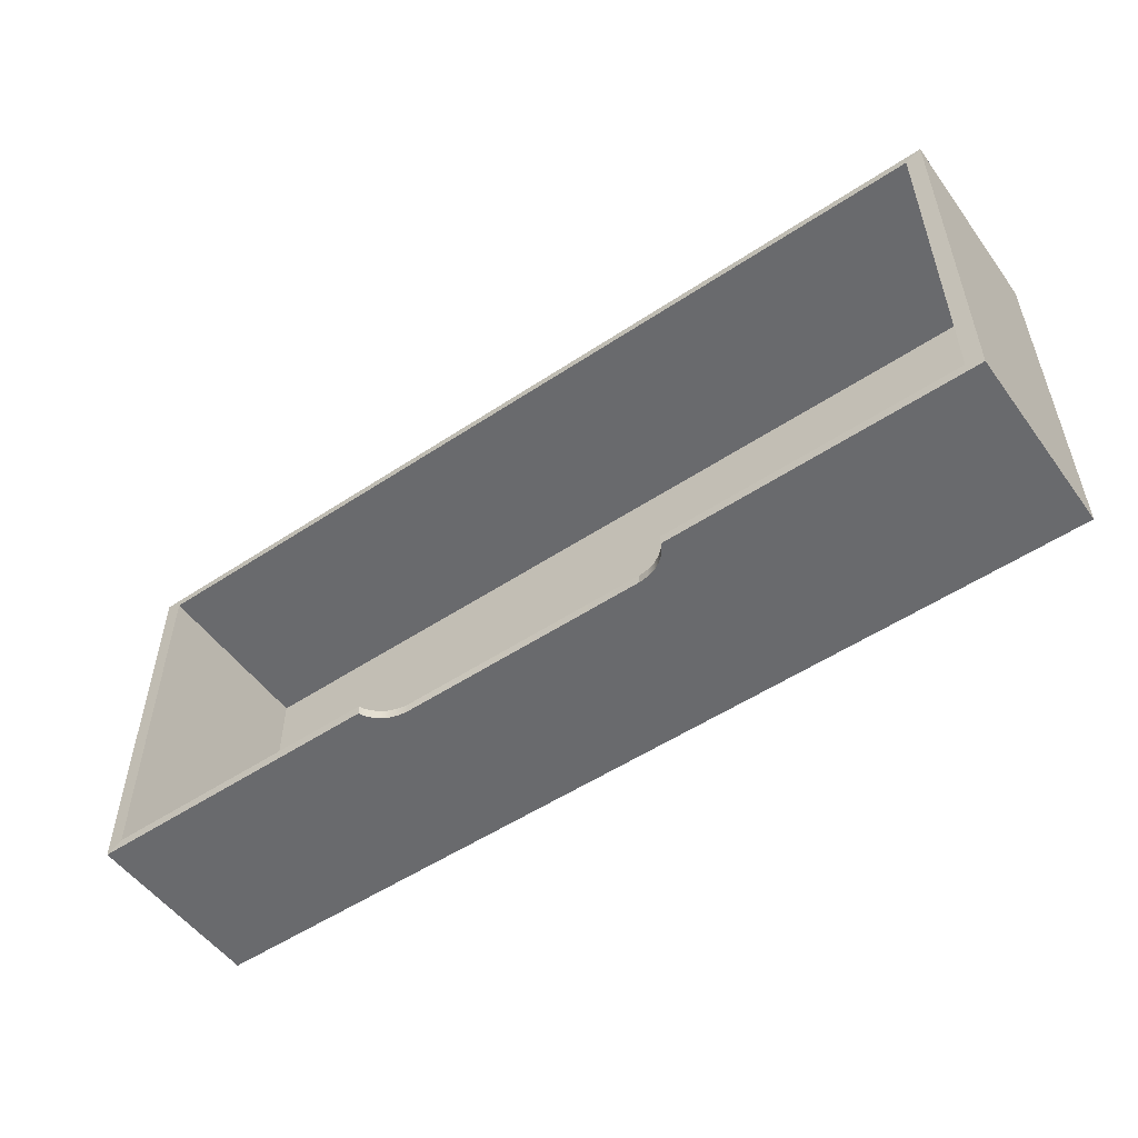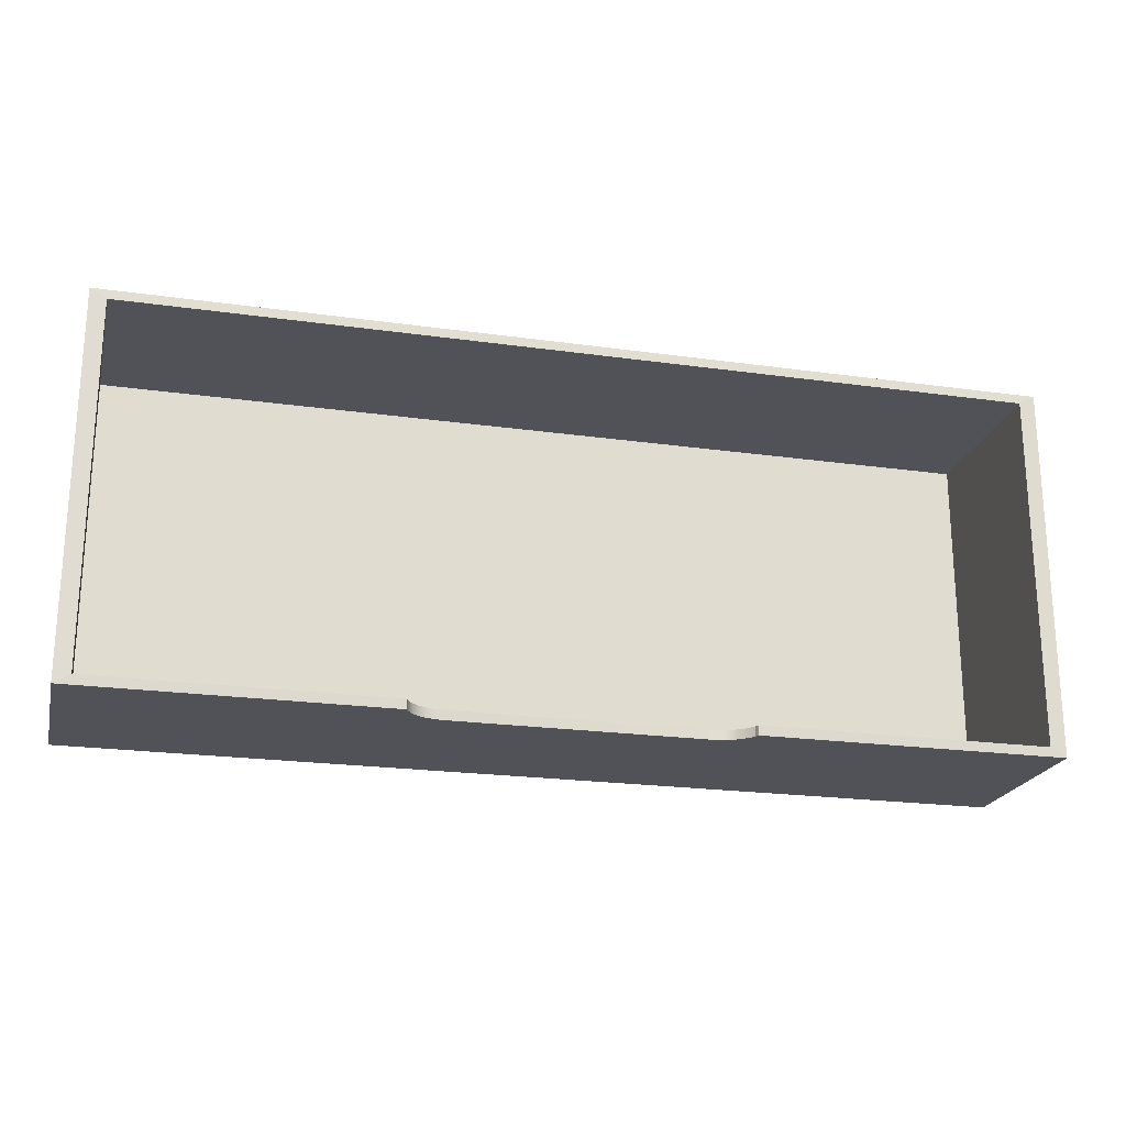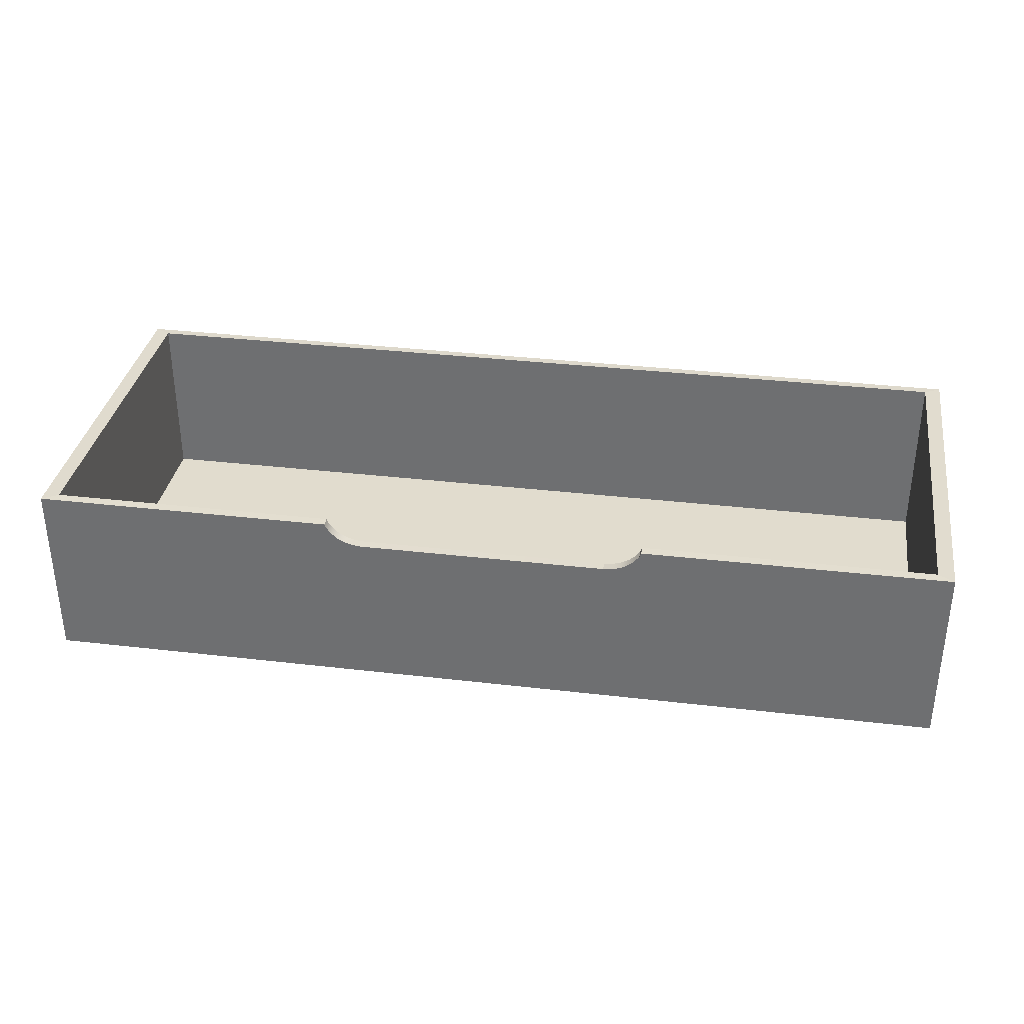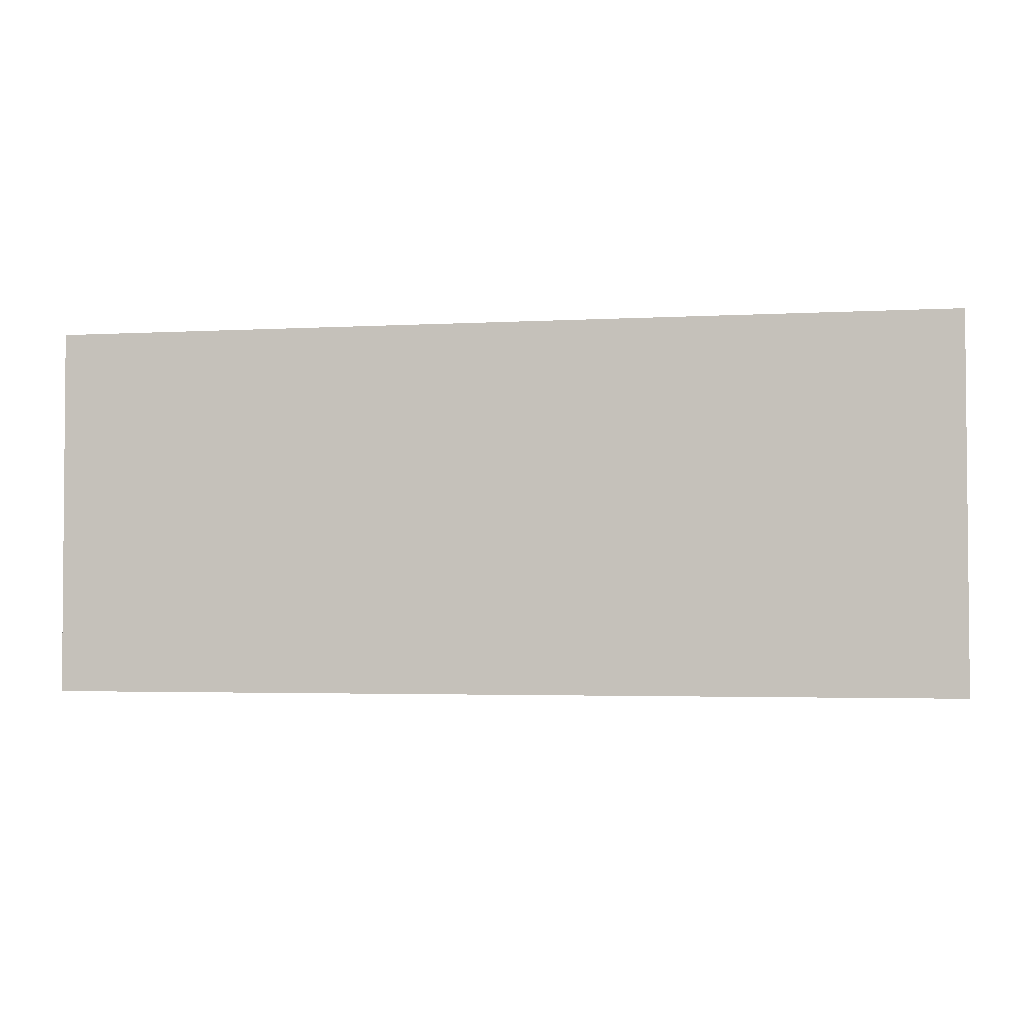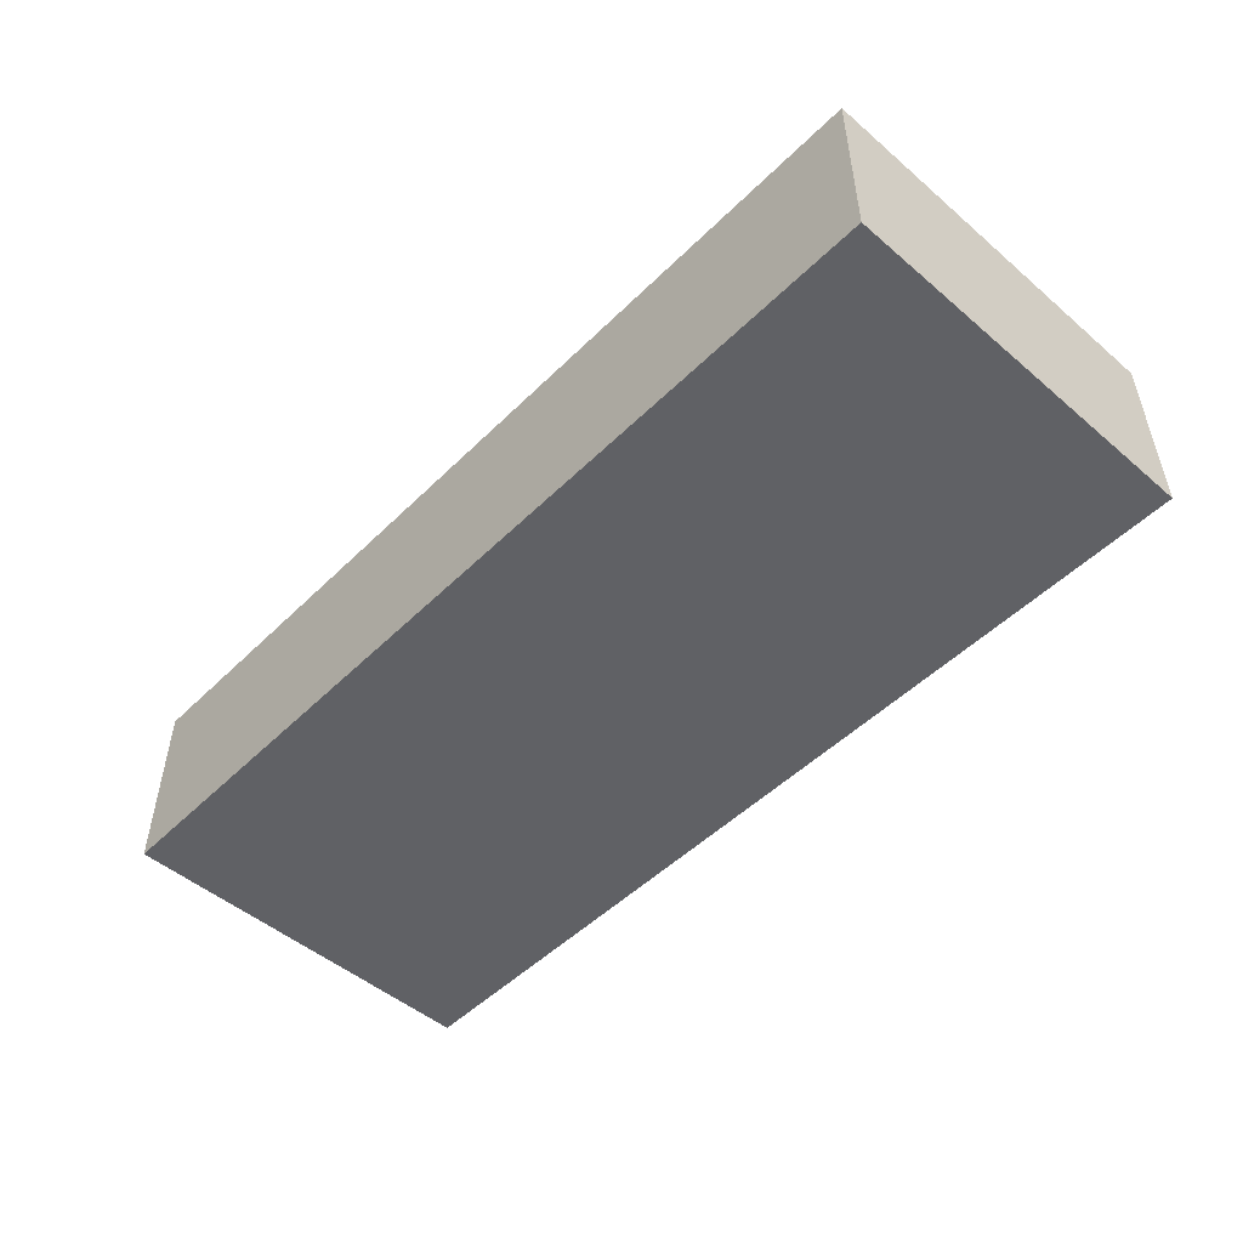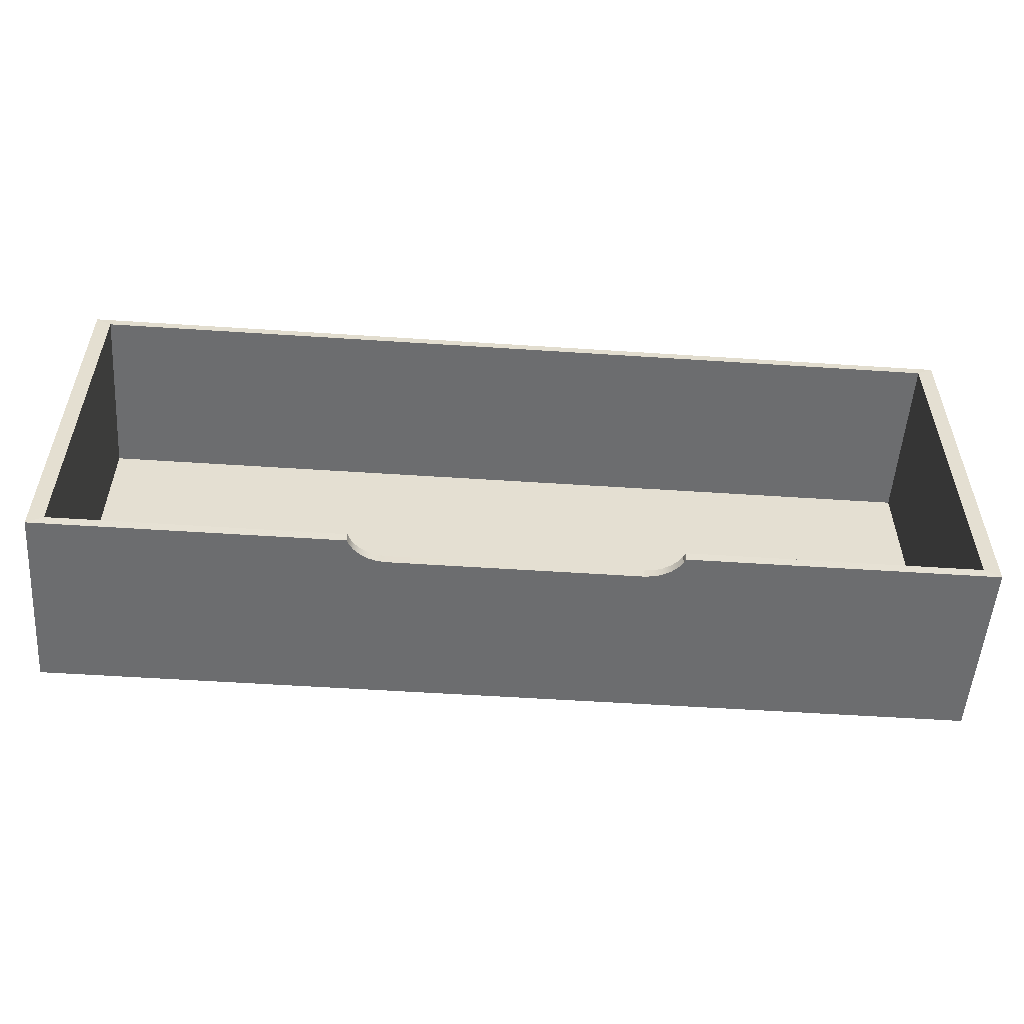
<metadata>
{"format":"obj","ext":"obj","renderer":"f3d","projection":"perspective","resolution":1024,"background":"white","views":[{"elev":-53.1,"azim":35.4,"up":"+Y"},{"elev":-21.6,"azim":-13.8,"up":"+Y"},{"elev":34.0,"azim":9.0,"up":"+Z"},{"elev":-2.8,"azim":-169.1,"up":"+Y"},{"elev":-50.0,"azim":-133.1,"up":"+Z"},{"elev":-53.9,"azim":-4.0,"up":"+Y"}]}
</metadata>
<code>
o RobothorDresserDrawer_2_Anes
v -0.4615 -0.009082 -0.1343
v 0.4649 -0.009924 -0.1343
v 0.4651 0.1851 -0.1343
v -0.4613 0.186 -0.1343
v 0.4651 0.1851 0.05109
v -0.4613 0.186 0.05109
v 0.4649 -0.009924 0.05109
v 0.449 0.1757 -0.1267
v -0.4453 0.1765 -0.1267
v -0.4453 0.1765 0.05142
v 0.449 0.1757 0.05142
v -0.4615 -0.009082 0.05109
v 0.4488 -0.009909 -0.1267
v -0.4454 -0.009096 -0.1267
v -0.4454 -0.009096 0.05142
v 0.4488 -0.009909 0.05142
v -0.4617 -0.1896 -0.1343
v 0.4647 -0.1905 -0.1343
v -0.4617 -0.1896 0.05109
v -0.1607 -0.1899 0.05109
v -0.159 -0.1899 0.04712
v -0.1543 -0.1899 0.04074
v -0.1482 -0.1899 0.03542
v -0.1408 -0.1899 0.03136
v 0.1591 -0.1902 0.04712
v 0.1607 -0.1902 0.05109
v 0.4647 -0.1905 0.05109
v 0.1544 -0.1902 0.04074
v 0.1483 -0.1902 0.03542
v 0.1409 -0.1902 0.03136
v 0.1325 -0.1902 0.02877
v 0.1234 -0.1902 0.02787
v -0.1236 -0.19 0.02789
v -0.4456 -0.1802 -0.1267
v 0.4487 -0.181 -0.1267
v -0.4456 -0.1802 0.05142
v 0.4487 -0.181 0.05142
v -0.1608 -0.1805 0.05142
v 0.1609 -0.1808 0.05142
v -0.159 -0.1805 0.04712
v -0.1543 -0.1805 0.04074
v -0.1482 -0.1805 0.03542
v -0.1408 -0.1805 0.03136
v -0.1325 -0.1805 0.02877
v -0.1235 -0.1805 0.02788
v 0.1235 -0.1807 0.02787
v 0.1591 -0.1808 0.04712
v 0.1544 -0.1808 0.04074
v 0.1483 -0.1808 0.03542
v 0.1409 -0.1807 0.03136
v 0.1325 -0.1807 0.02877
v 0.1607 -0.1902 0.05109
v -0.1325 -0.1899 0.02877
v 0.1325 -0.1902 0.02877
v 0.1483 -0.1808 0.03542
v 0.1544 -0.1808 0.04074
f 1 2 3 4
f 4 3 5
f 5 6 4
f 2 7 5
f 5 3 2
f 8 9 10 11
f 4 6 12
f 12 1 4
f 9 8 13
f 13 14 9
f 10 9 14
f 14 15 10
f 8 11 16
f 16 13 8
f 1 17 18 2
f 19 20 21 17
f 17 21 22
f 17 22 23
f 17 23 24
f 25 26 27 28
f 29 28 27 30
f 31 30 27 32
f 32 27 18
f 33 32 18 17
f 2 18 27
f 27 7 2
f 17 1 12
f 12 19 17
f 34 14 13 35
f 36 15 14
f 14 34 36
f 35 13 16
f 16 37 35
f 6 5 11
f 11 10 6
f 5 7 16
f 16 11 5
f 12 6 10
f 10 15 12
f 20 19 36
f 36 38 20
f 7 27 37
f 37 16 7
f 19 12 15
f 15 36 19
f 37 27 26
f 26 39 37
f 40 38 36
f 40 36 34
f 41 40 34
f 42 41 34
f 43 42 34
f 46 35 37
f 37 39 47
f 37 47 48
f 37 48 49
f 37 49 50
f 37 50 51
f 46 37 51
f 52 25 47 39
f 40 21 20 38
f 22 21 40 41
f 23 22 41 42
f 24 23 42 43
f 53 24 43 44
f 33 53 44 45
f 32 33 45 46
f 54 32 46 51
f 30 54 51 50
f 29 30 50 55
f 28 29 55
f 55 56 28
f 25 28 56 47
f 44 34 45
f 53 17 24
f 33 17 53
f 34 44 43
f 45 34 35 46

</code>
